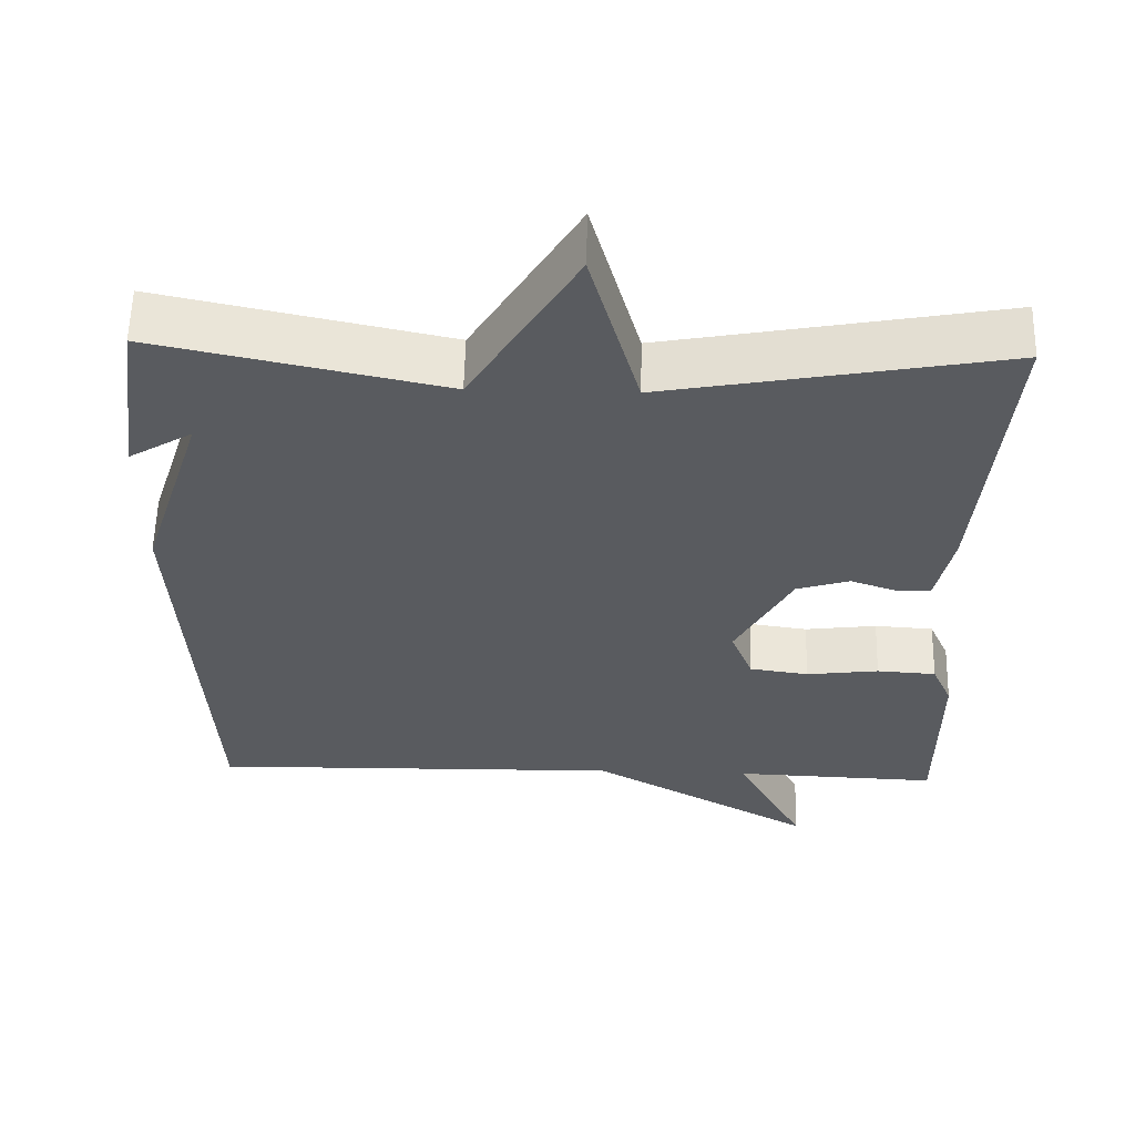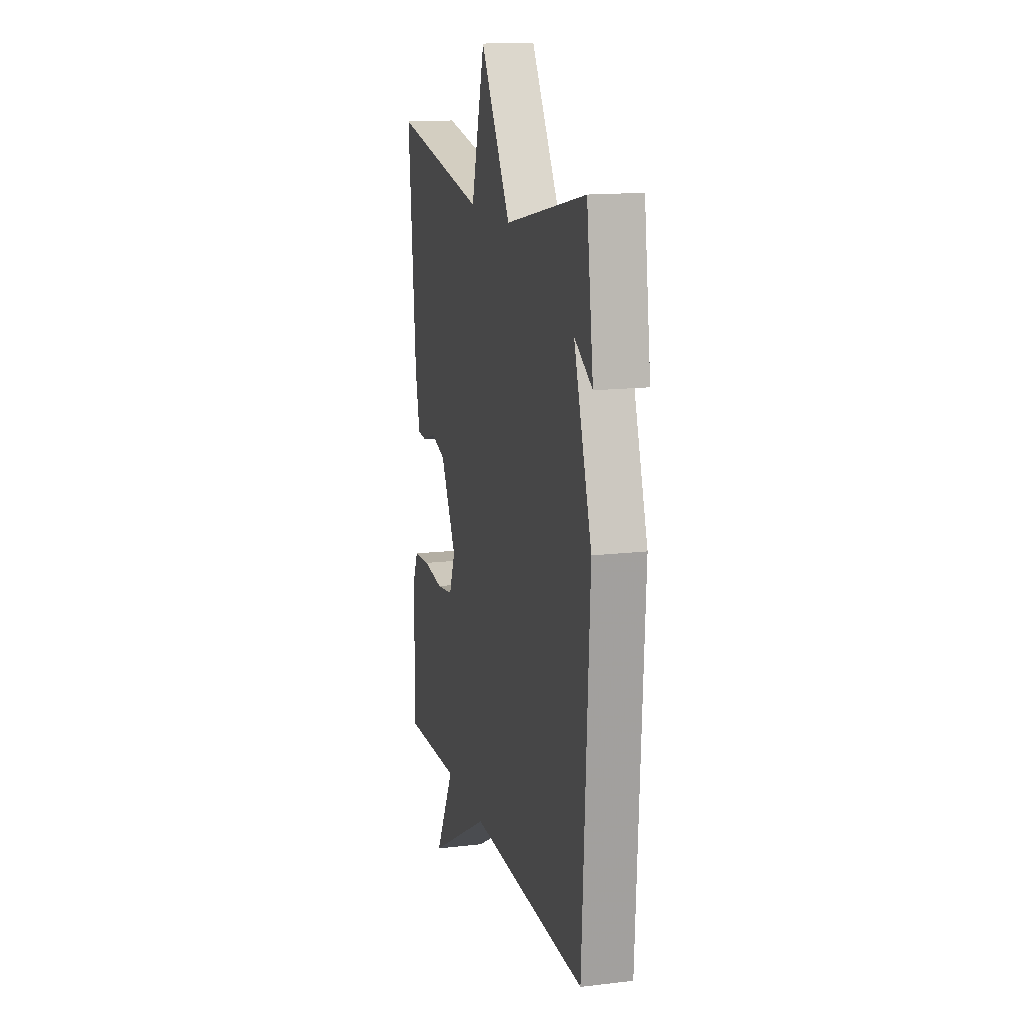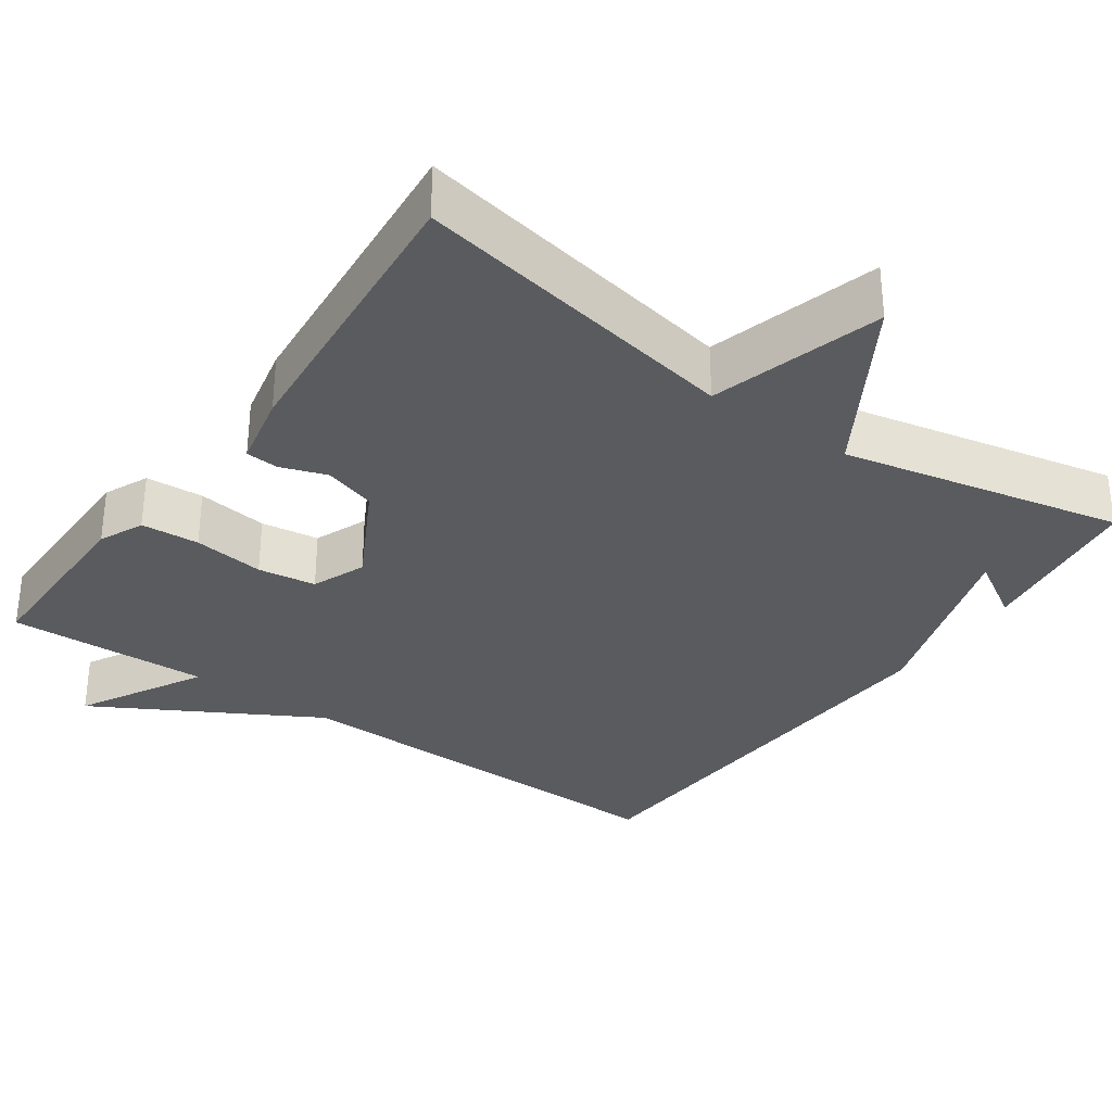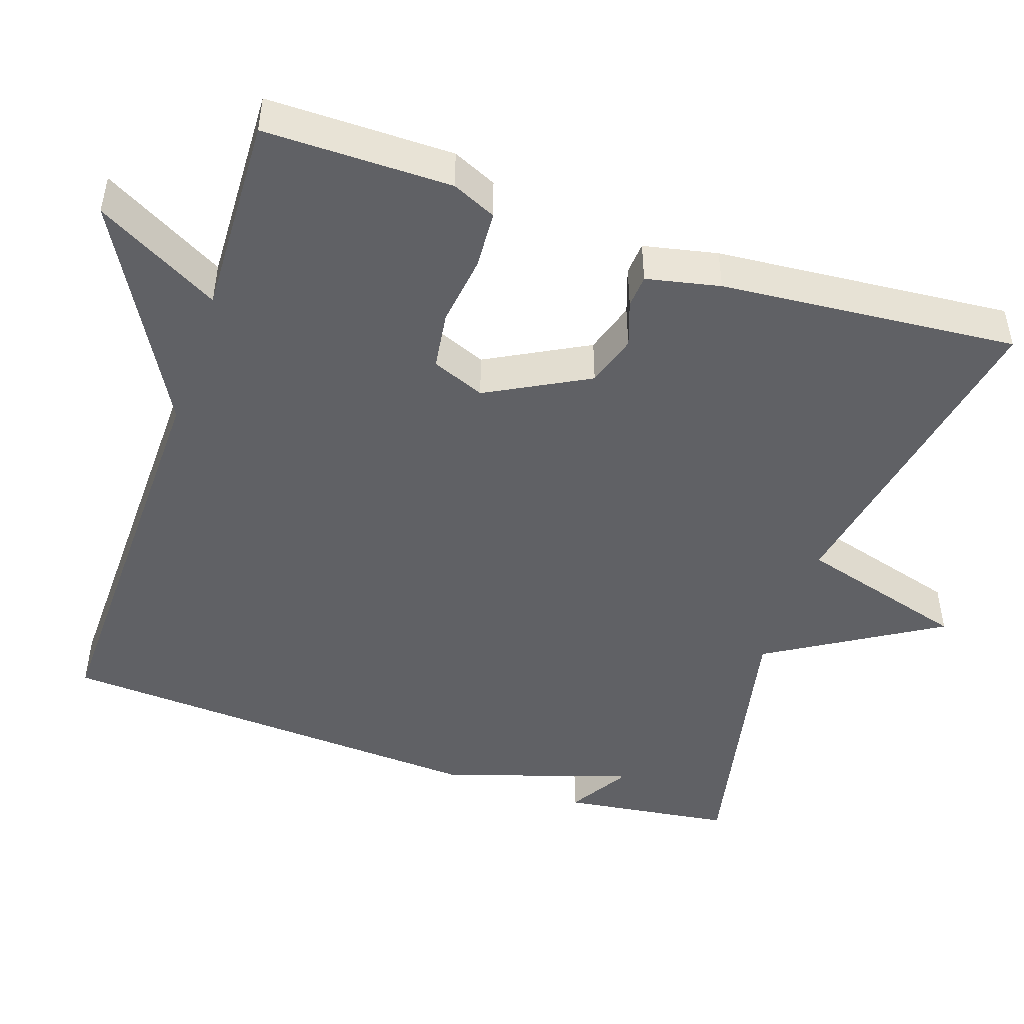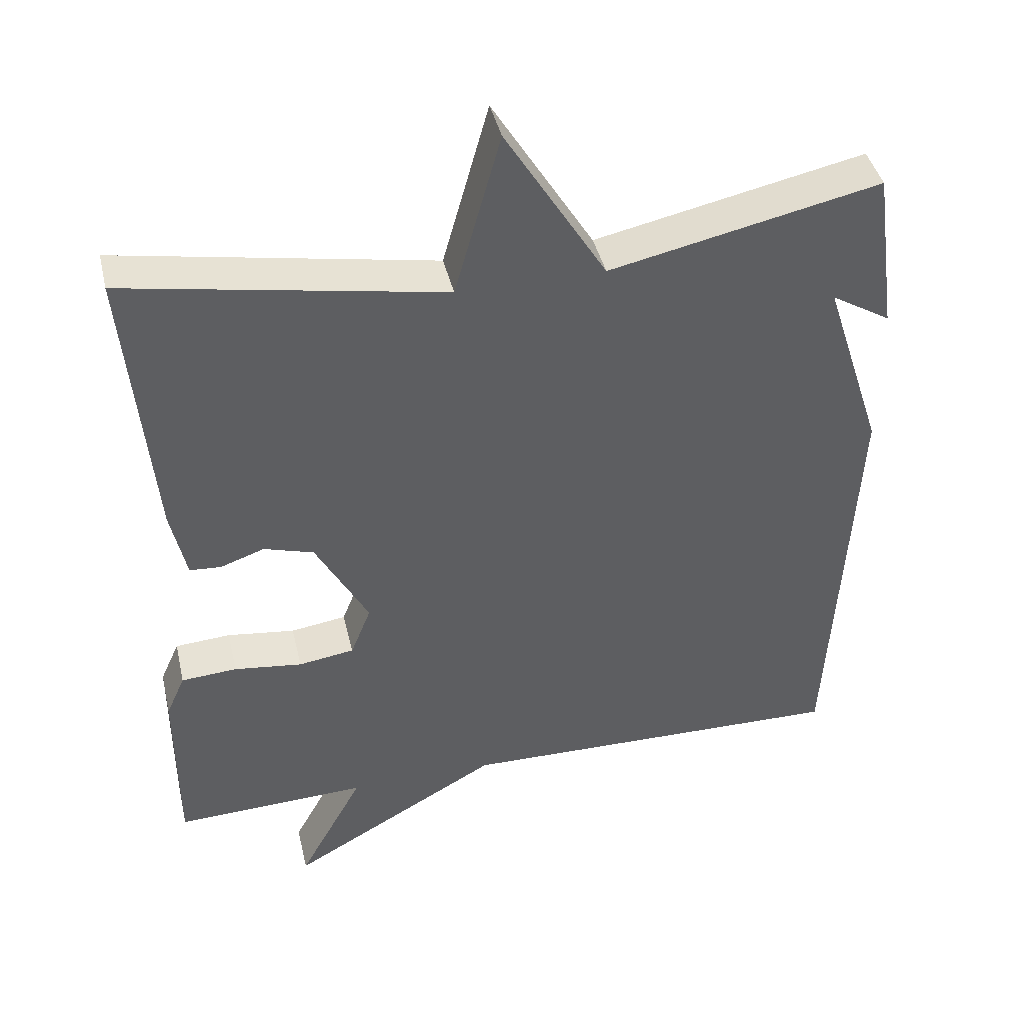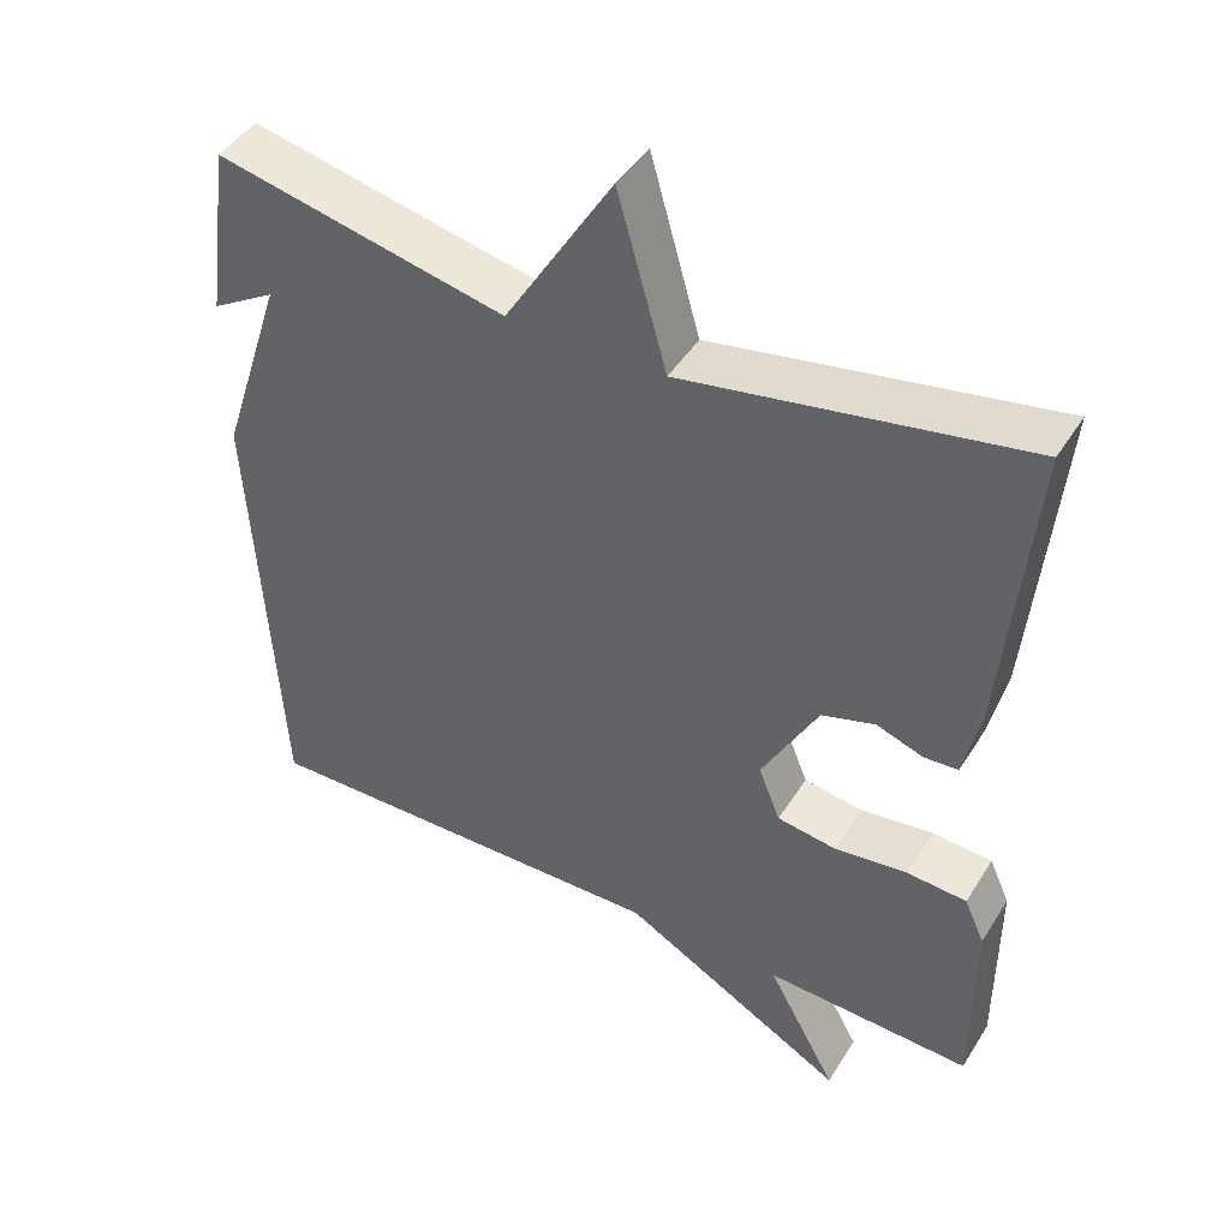
<metadata>
{"format":"obj","ext":"obj","renderer":"f3d","projection":"perspective","resolution":1024,"background":"white","views":[{"elev":57.6,"azim":-178.7,"up":"+Z"},{"elev":14.7,"azim":75.6,"up":"+Z"},{"elev":-32.4,"azim":-35.3,"up":"+Y"},{"elev":-47.5,"azim":-108.9,"up":"+Y"},{"elev":42.2,"azim":-13.1,"up":"+Z"},{"elev":44.9,"azim":-149.9,"up":"+Z"}]}
</metadata>
<code>
v -0.5 0.07 0.5
v -0.068 0.07 0.421
v -0.005 0.07 0.645
v 0.132 0.07 0.421
v 0.5 0.07 0.5
v 0.531 0.07 0.276
v 0.45 0.07 0.325
v 0.531 0.07 0.076
v 0.5 0.07 -0.5
v -0.036 0.07 -0.49
v -0.325 0.07 -0.653
v -0.236 0.07 -0.49
v -0.5 0.07 -0.5
v -0.5 0.07 -0.254
v -0.474 0.07 -0.196
v -0.398 0.07 -0.191
v -0.305 0.07 -0.203
v -0.229 0.07 -0.192
v -0.201 0.07 -0.122
v -0.273 0.07 0.011
v -0.341 0.07 0.032
v -0.401 0.07 0.011
v -0.444 0.07 0.014
v -0.465 0.07 0.111
v -0.5 0 0.5
v -0.068 0 0.421
v -0.005 0 0.645
v 0.132 0 0.421
v 0.5 0 0.5
v 0.531 0 0.276
v 0.45 0 0.325
v 0.531 0 0.076
v 0.5 0 -0.5
v -0.036 0 -0.49
v -0.325 0 -0.653
v -0.236 0 -0.49
v -0.5 0 -0.5
v -0.5 0 -0.254
v -0.474 0 -0.196
v -0.398 0 -0.191
v -0.305 0 -0.203
v -0.229 0 -0.192
v -0.201 0 -0.122
v -0.273 0 0.011
v -0.341 0 0.032
v -0.401 0 0.011
v -0.444 0 0.014
v -0.465 0 0.111
f 24 1 2
f 23 24 2
f 22 23 2
f 21 22 2
f 20 21 2
f 19 20 2
f 15 16 17
f 14 15 17
f 13 14 17
f 12 13 17
f 12 17 18
f 10 11 12
f 10 12 18 19
f 10 19 2
f 9 10 2
f 8 9 2
f 7 8 2
f 2 3 4
f 7 2 4
f 7 4 5
f 5 6 7
f 26 25 48
f 26 48 47
f 26 47 46
f 26 46 45
f 26 45 44
f 26 44 43
f 41 40 39
f 41 39 38
f 41 38 37
f 41 37 36
f 42 41 36
f 36 35 34
f 43 42 36 34
f 26 43 34
f 26 34 33
f 26 33 32
f 26 32 31
f 28 27 26
f 28 26 31
f 29 28 31
f 31 30 29
f 1 25 26 2
f 2 26 27 3
f 3 27 28 4
f 4 28 29 5
f 5 29 30 6
f 6 30 31 7
f 7 31 32 8
f 8 32 33 9
f 9 33 34 10
f 10 34 35 11
f 11 35 36 12
f 12 36 37 13
f 13 37 38 14
f 14 38 39 15
f 15 39 40 16
f 16 40 41 17
f 17 41 42 18
f 18 42 43 19
f 19 43 44 20
f 20 44 45 21
f 21 45 46 22
f 22 46 47 23
f 23 47 48 24
f 24 48 25 1

</code>
